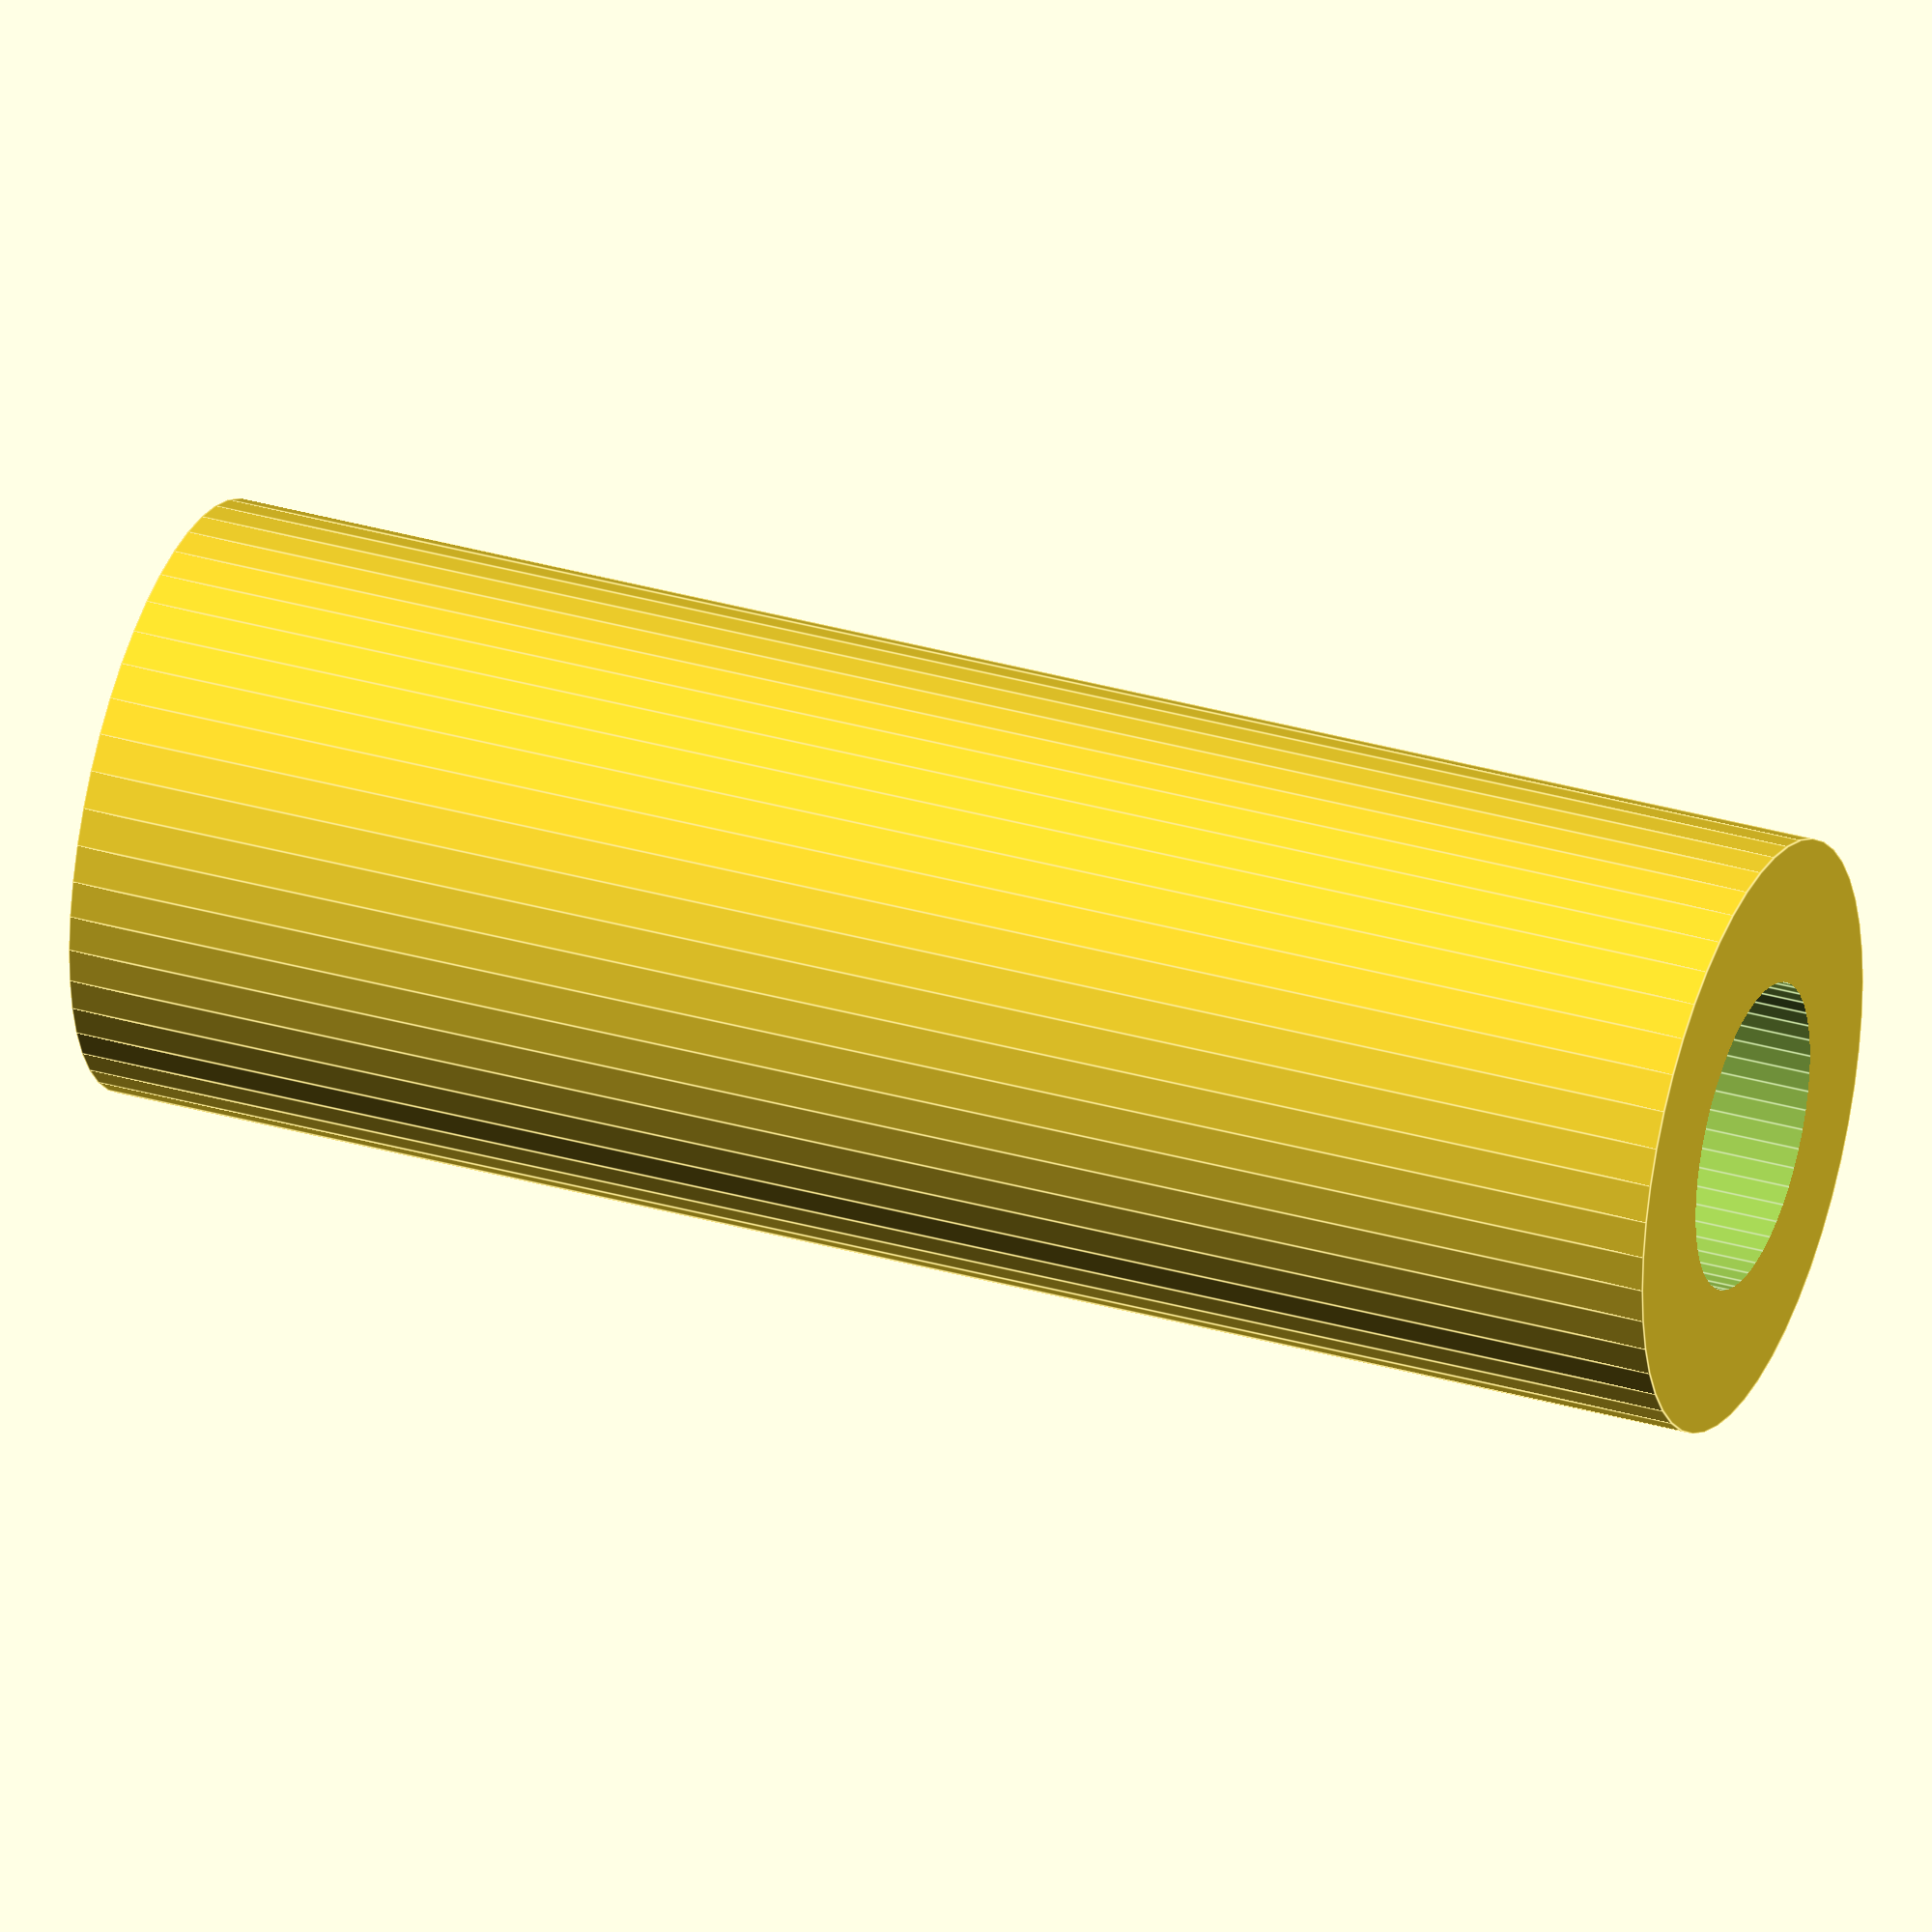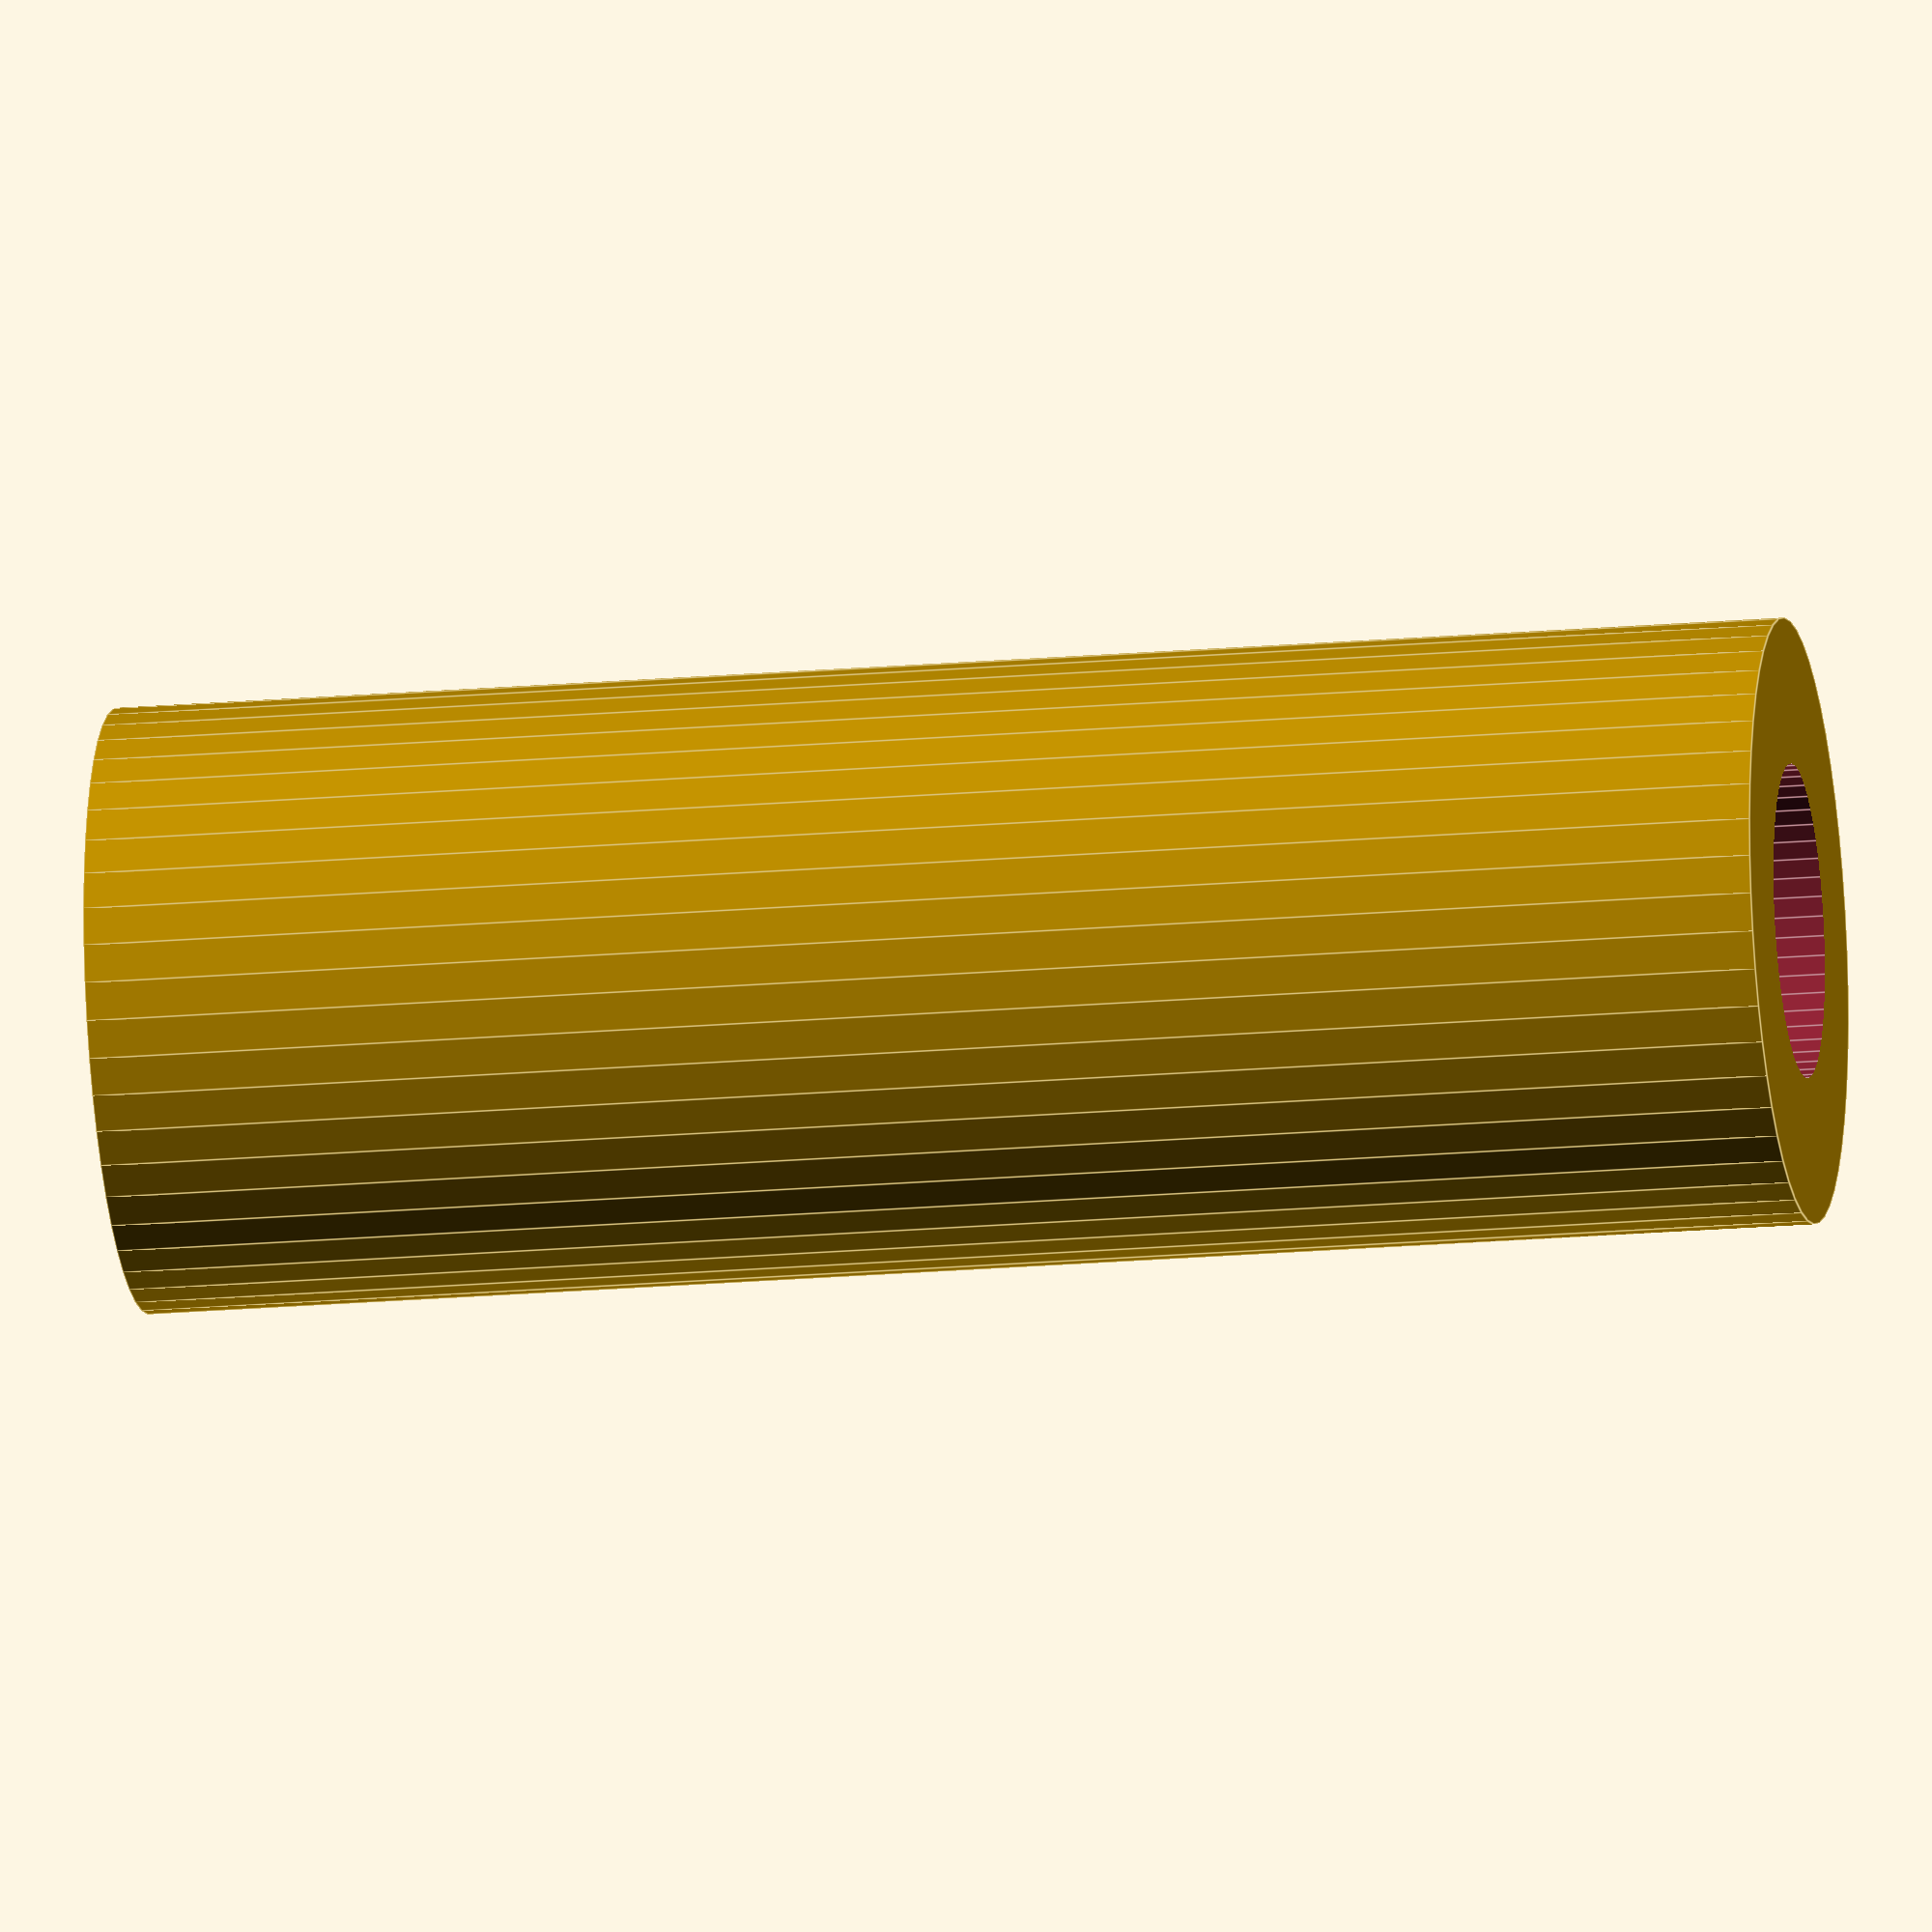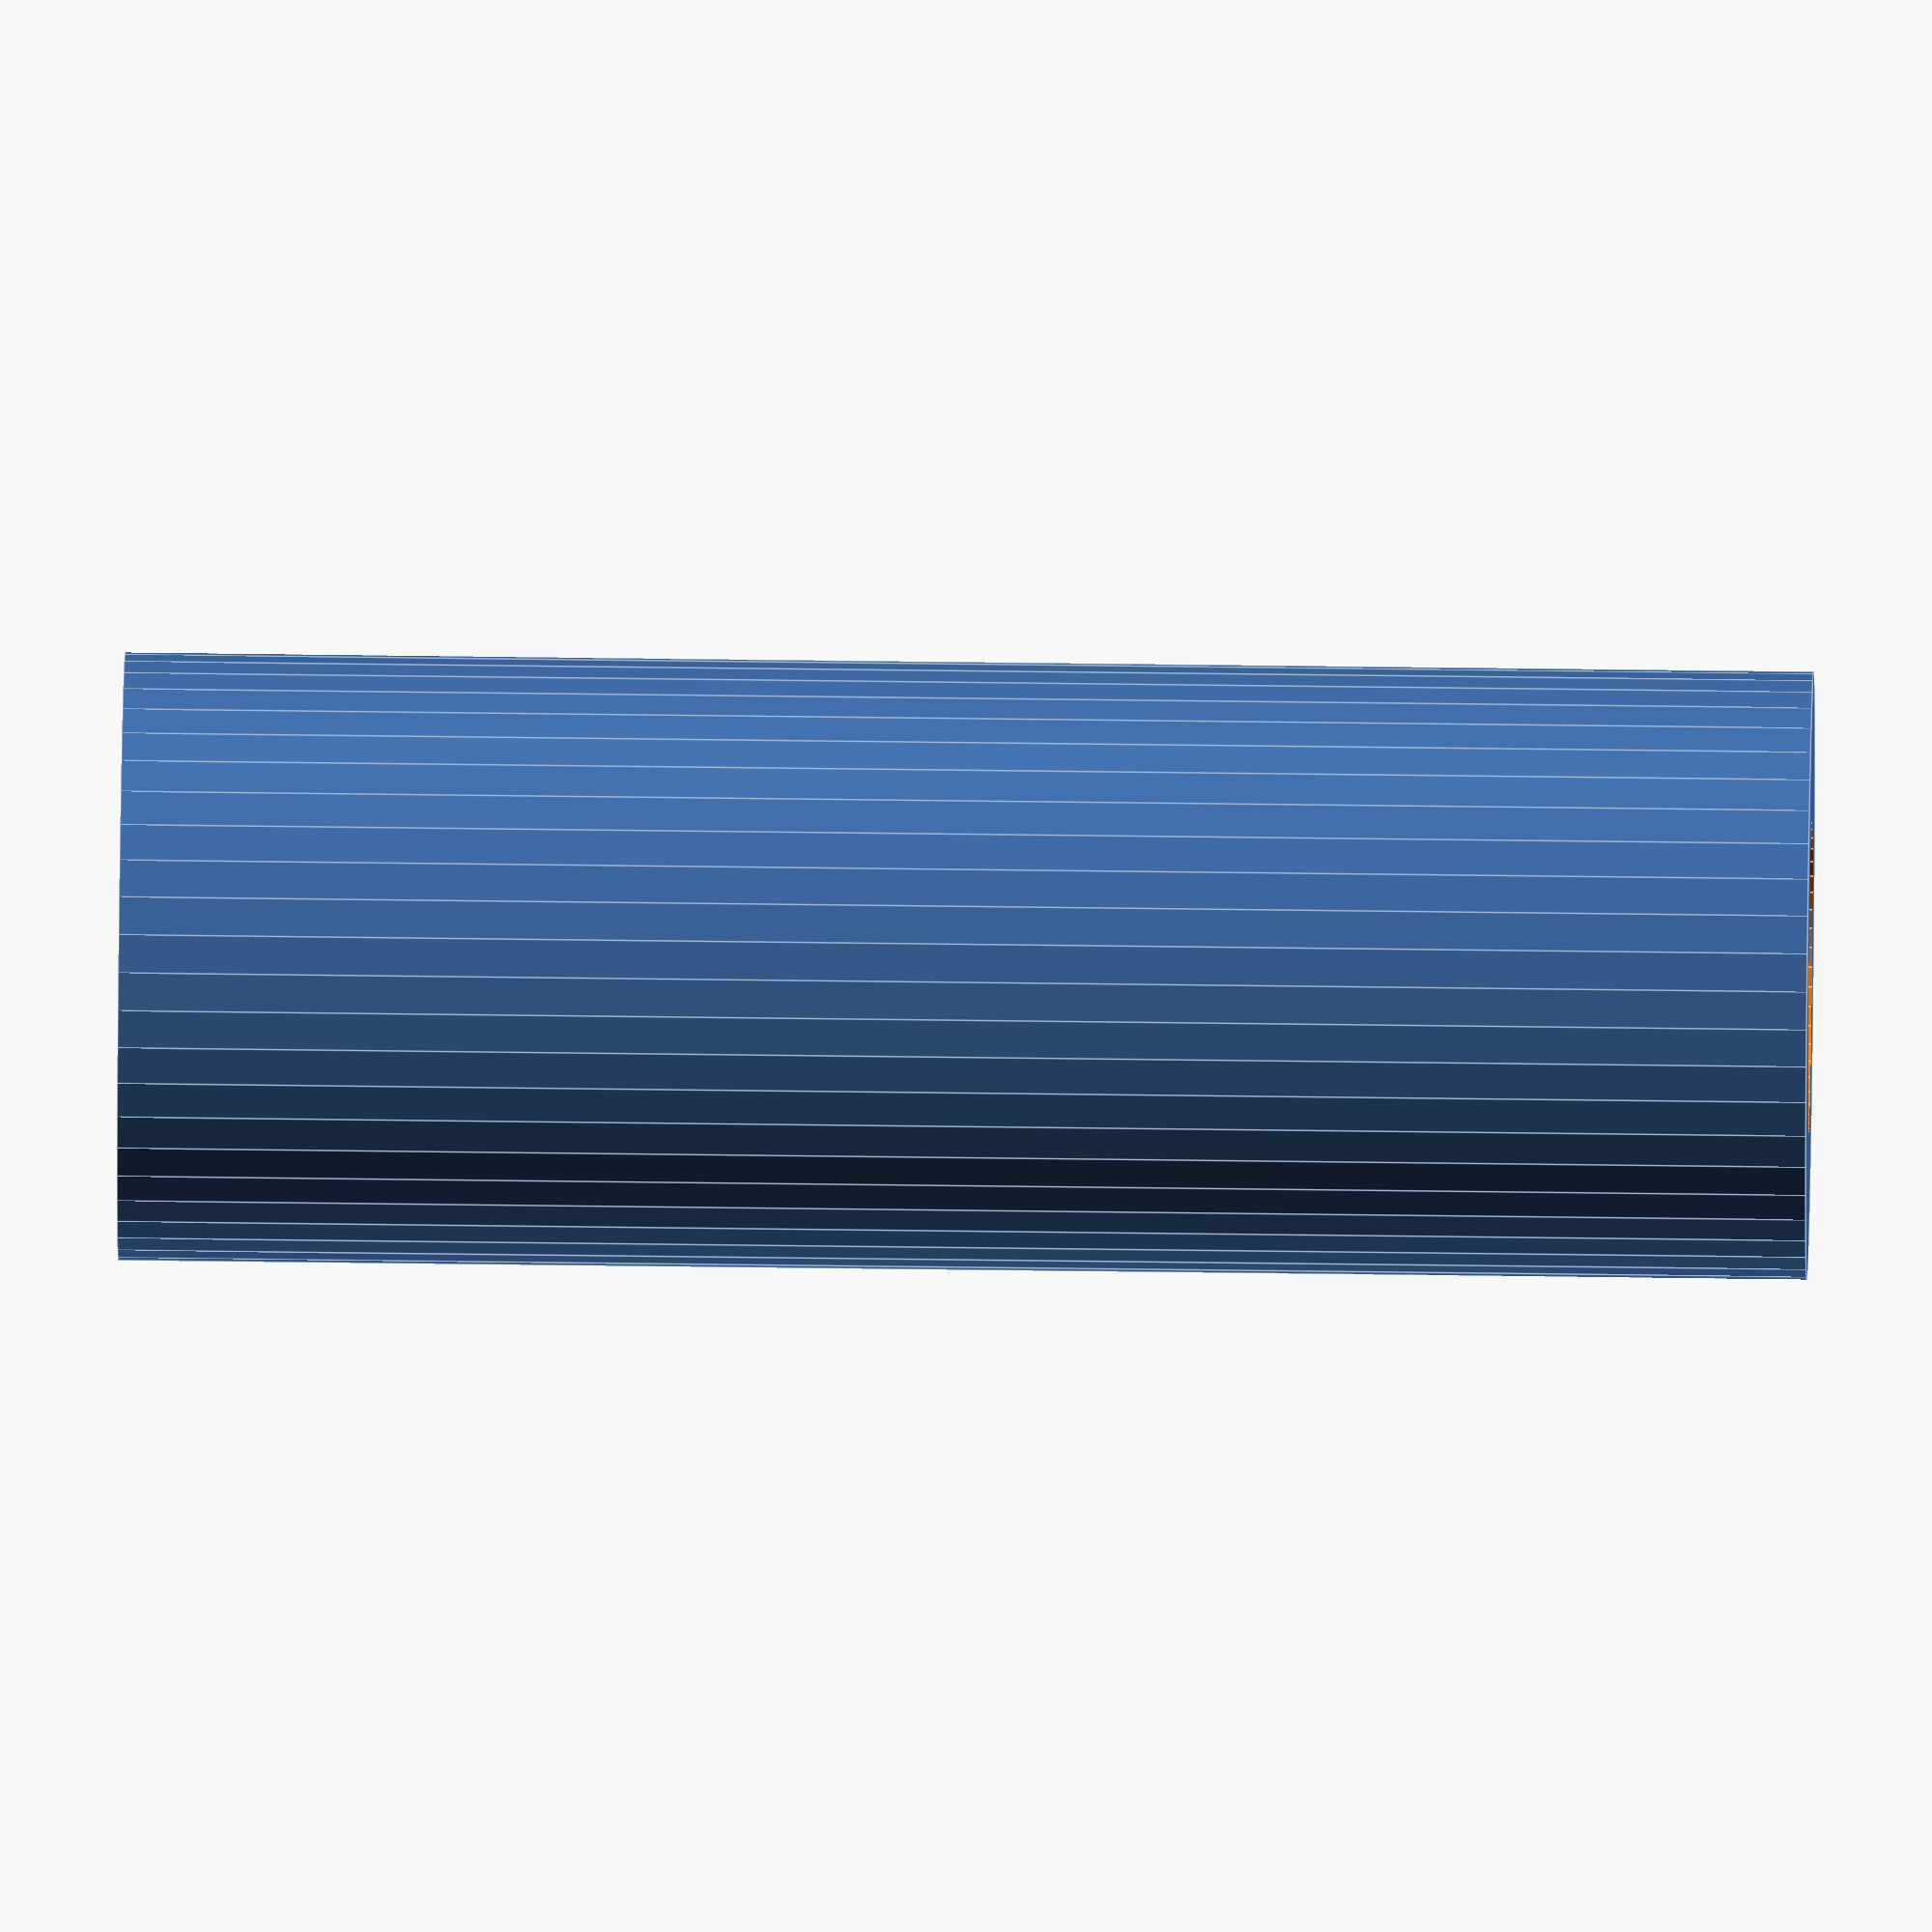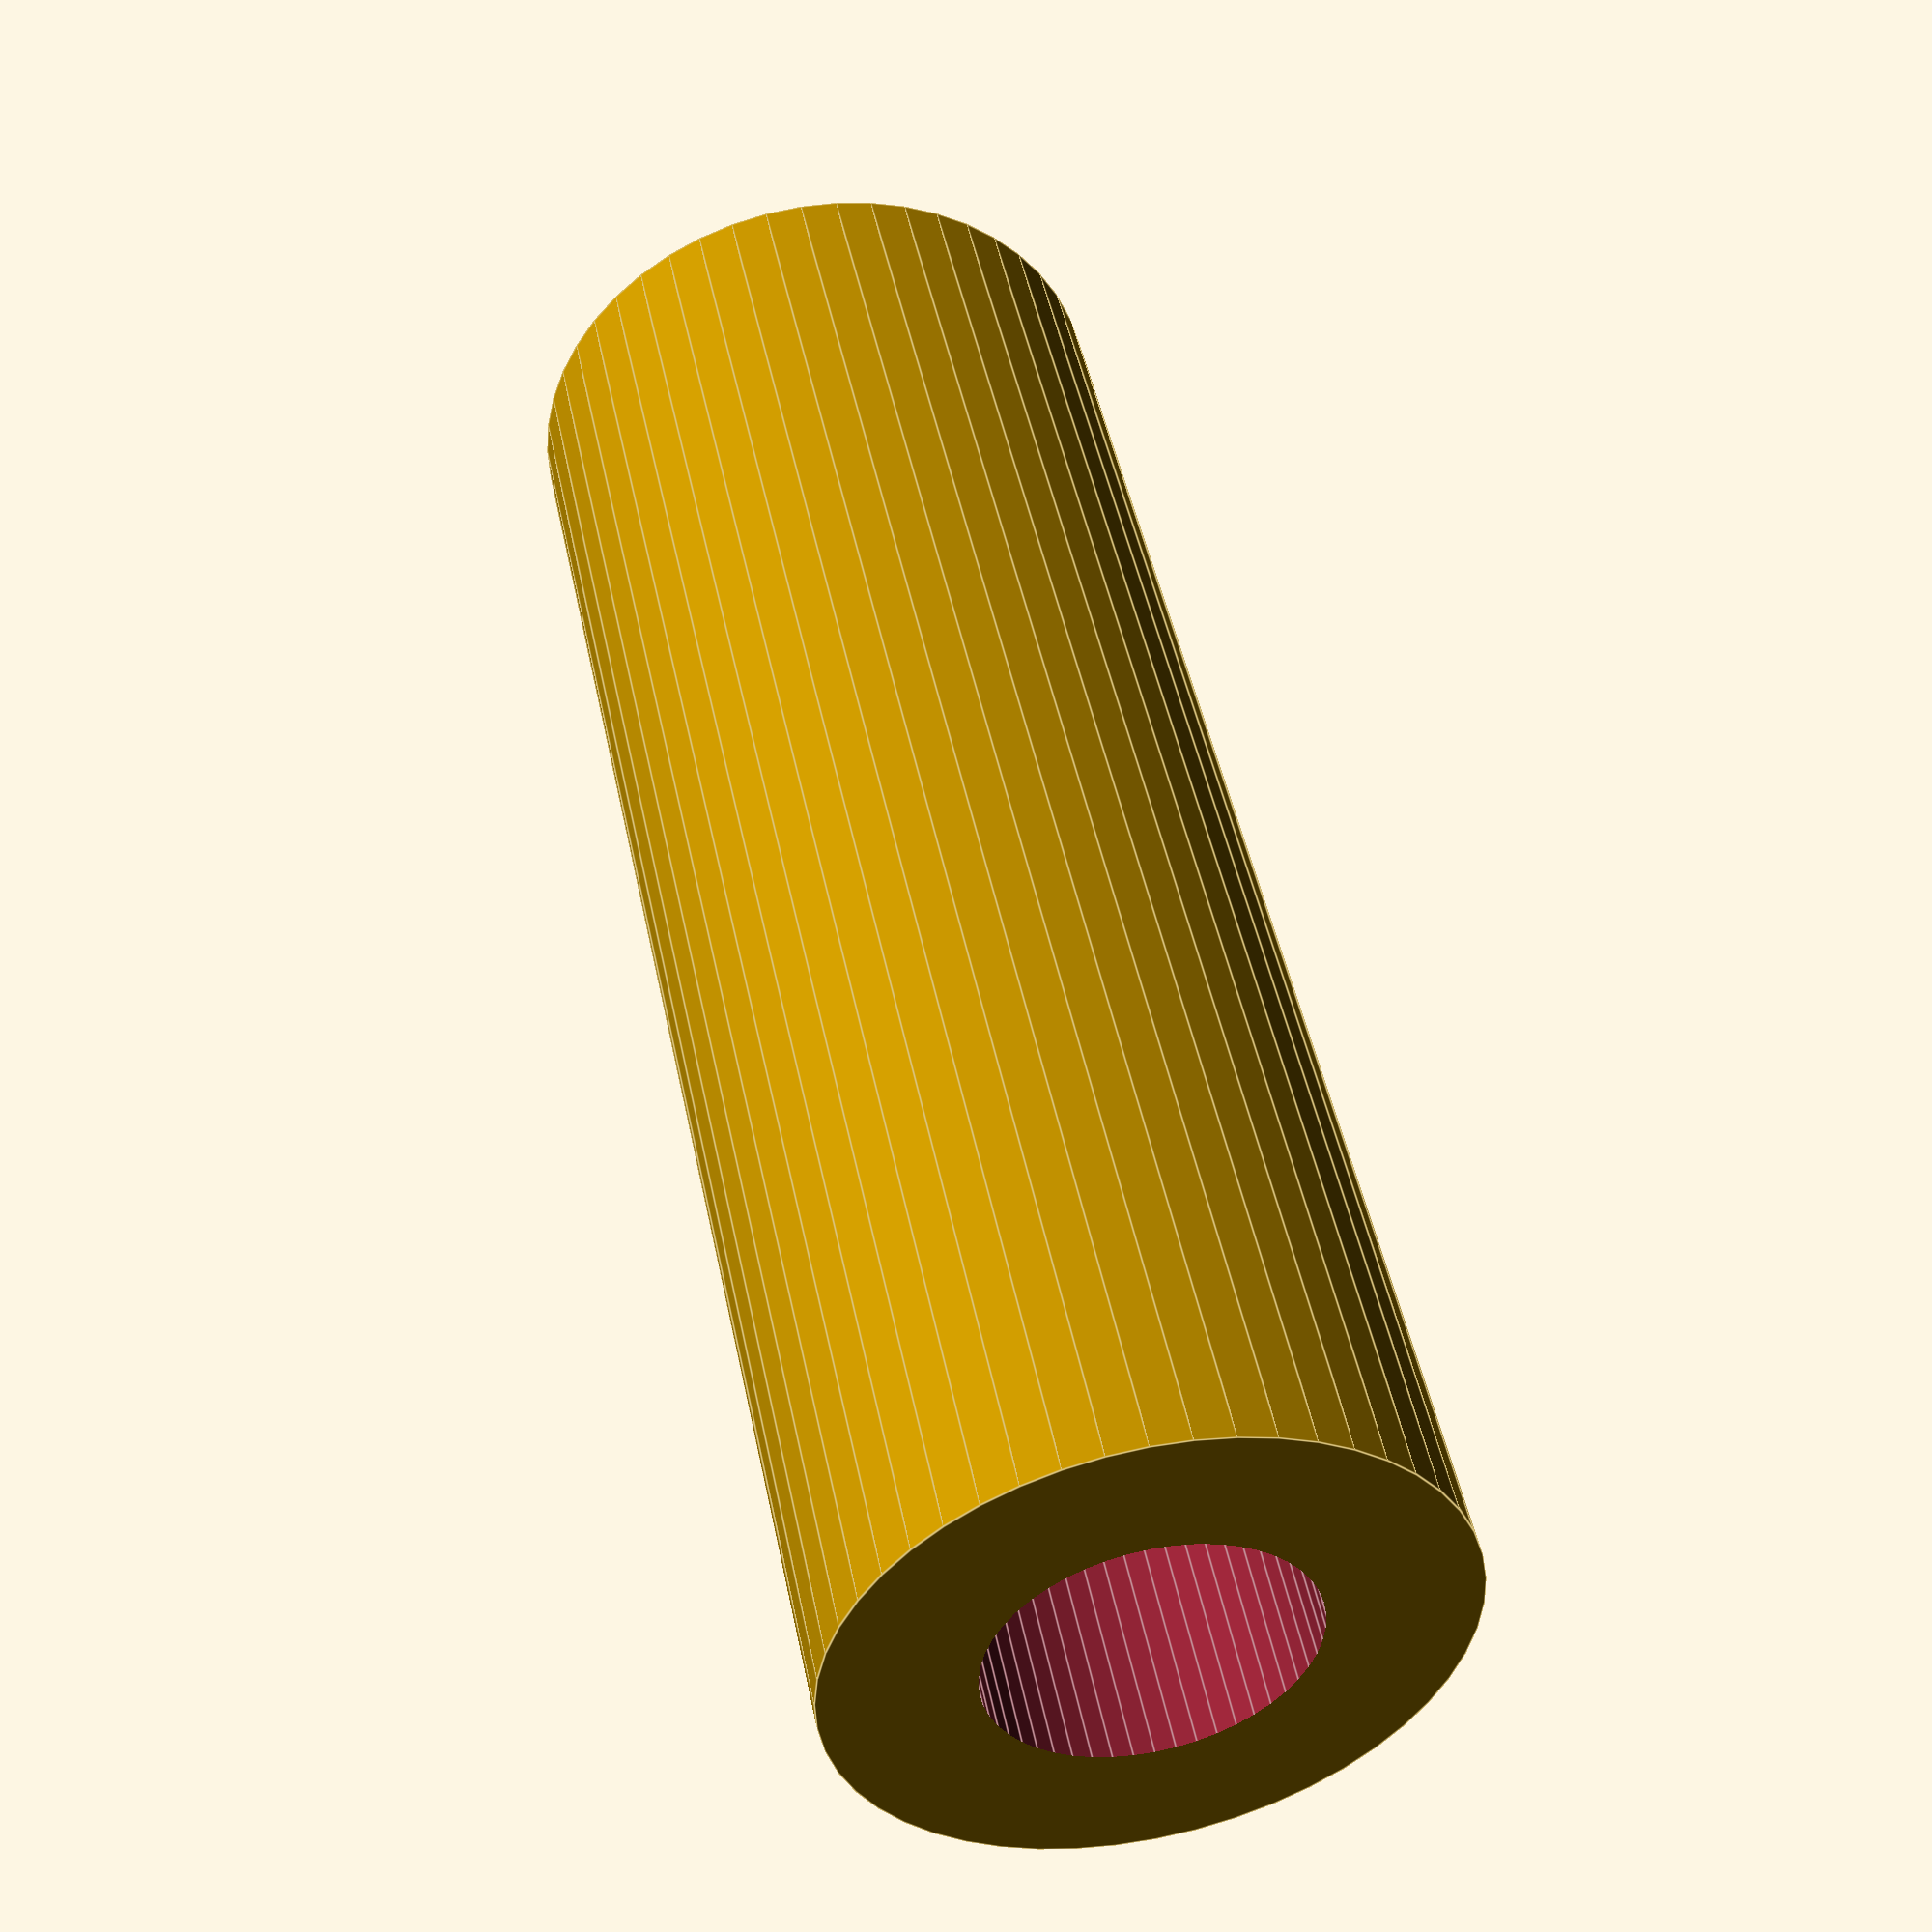
<openscad>
$fn = 50;


difference() {
	union() {
		translate(v = [0, 0, -37.5000000000]) {
			cylinder(h = 75, r = 13.5000000000);
		}
	}
	union() {
		translate(v = [0, 0, -100.0000000000]) {
			cylinder(h = 200, r = 7);
		}
	}
}
</openscad>
<views>
elev=326.3 azim=346.2 roll=291.3 proj=o view=edges
elev=19.1 azim=296.1 roll=279.4 proj=o view=edges
elev=133.9 azim=151.0 roll=269.1 proj=o view=edges
elev=312.8 azim=73.4 roll=348.7 proj=p view=edges
</views>
